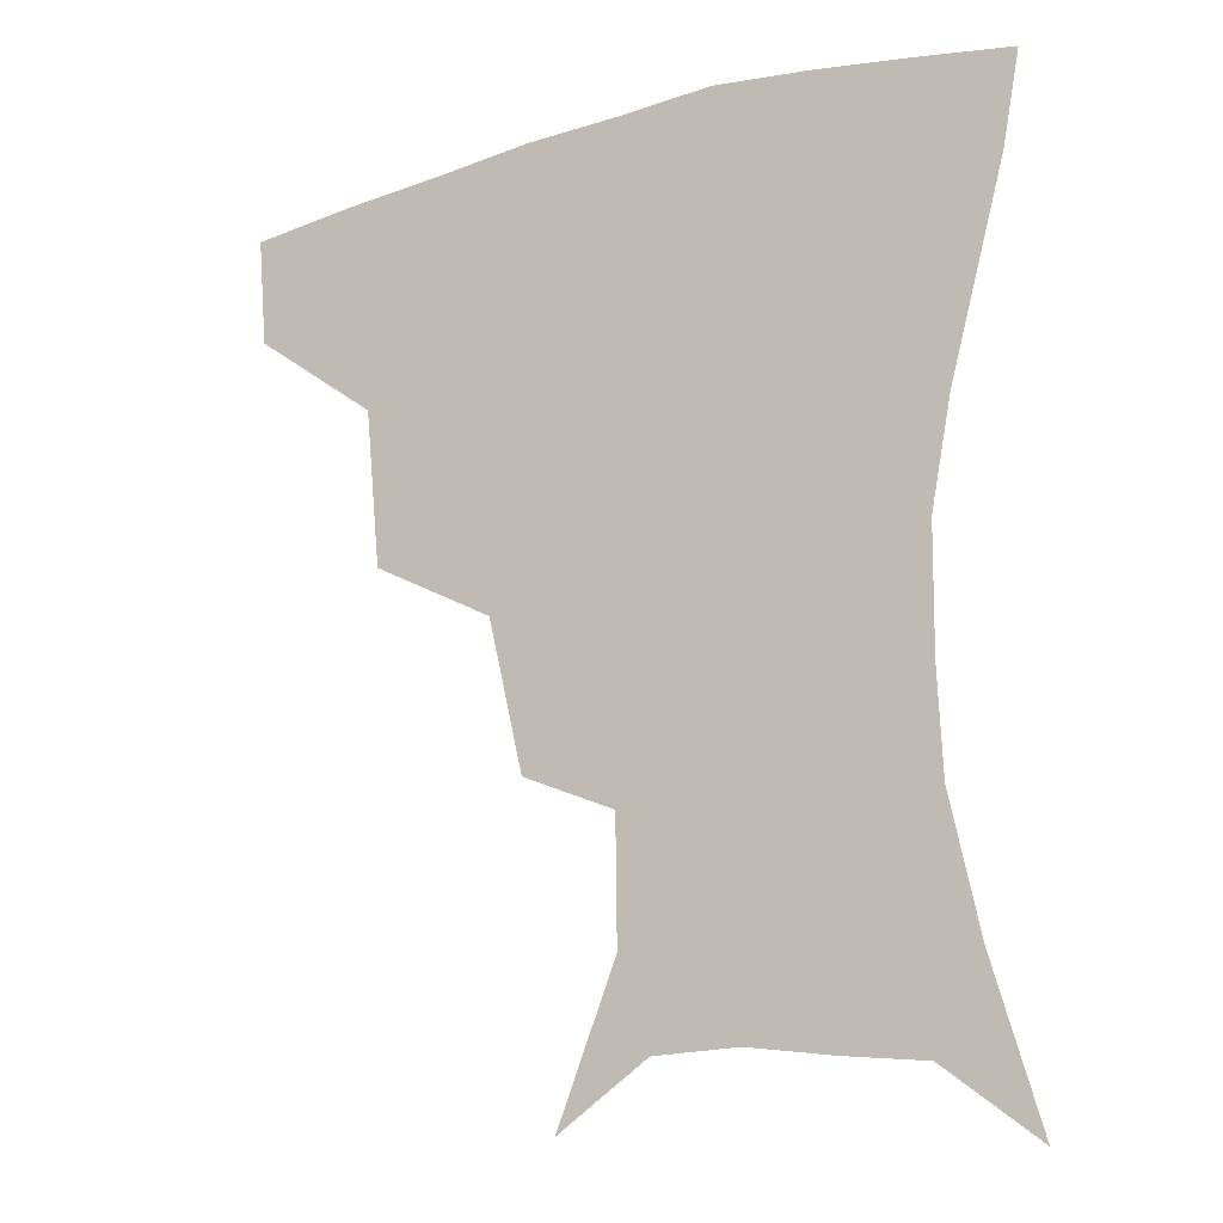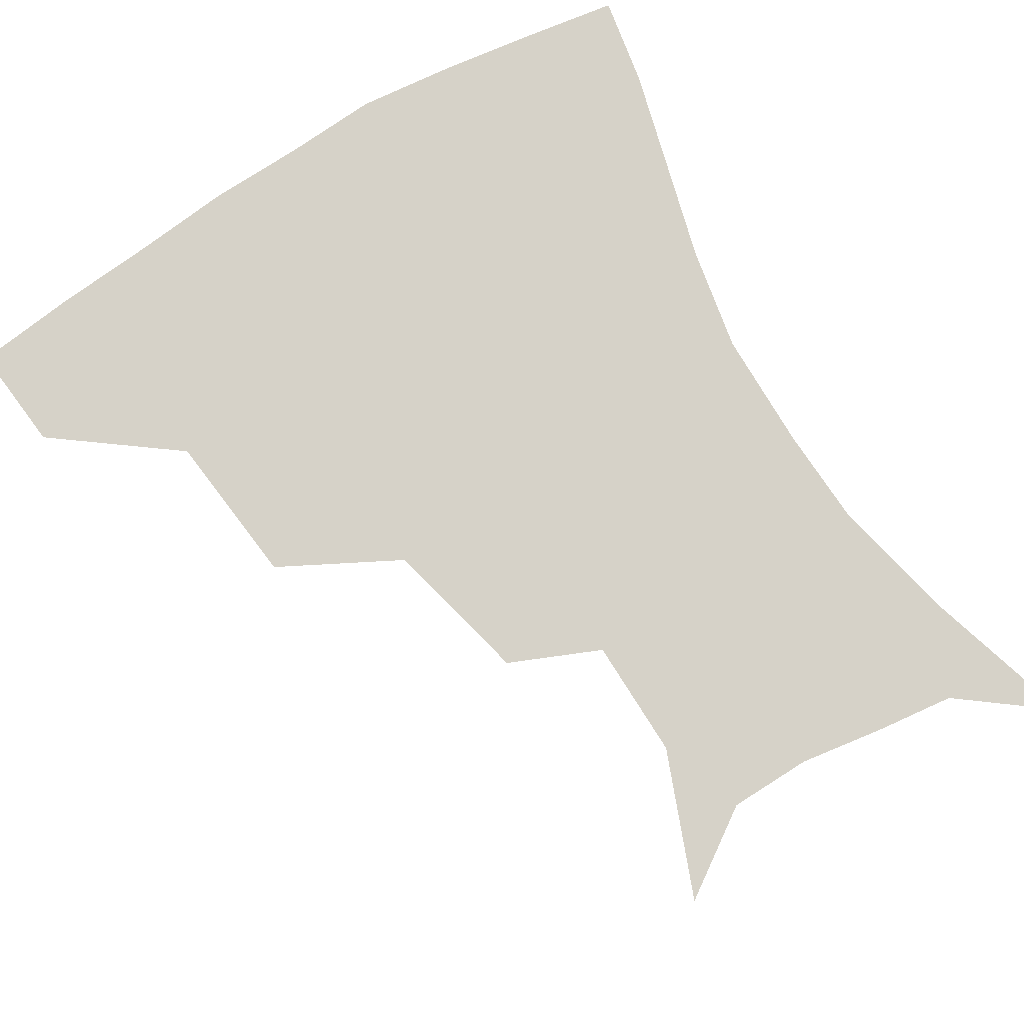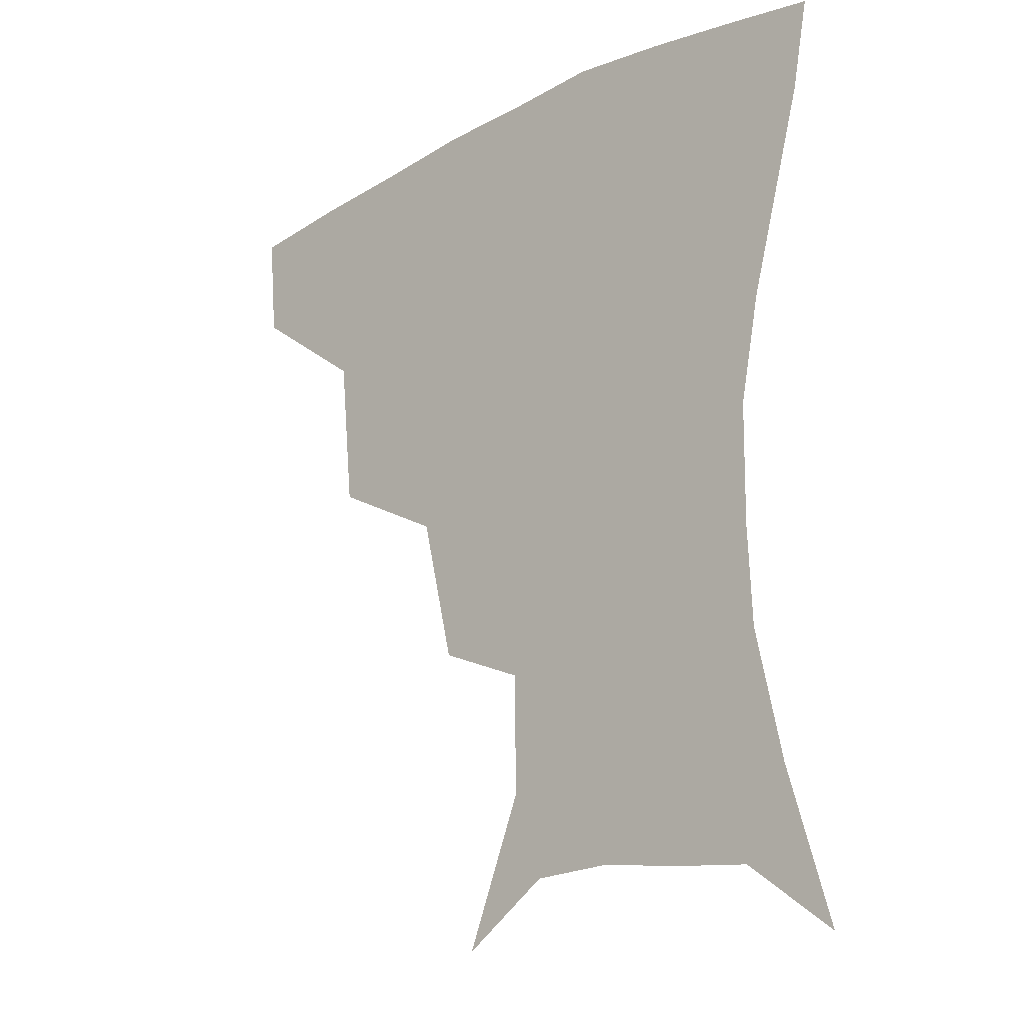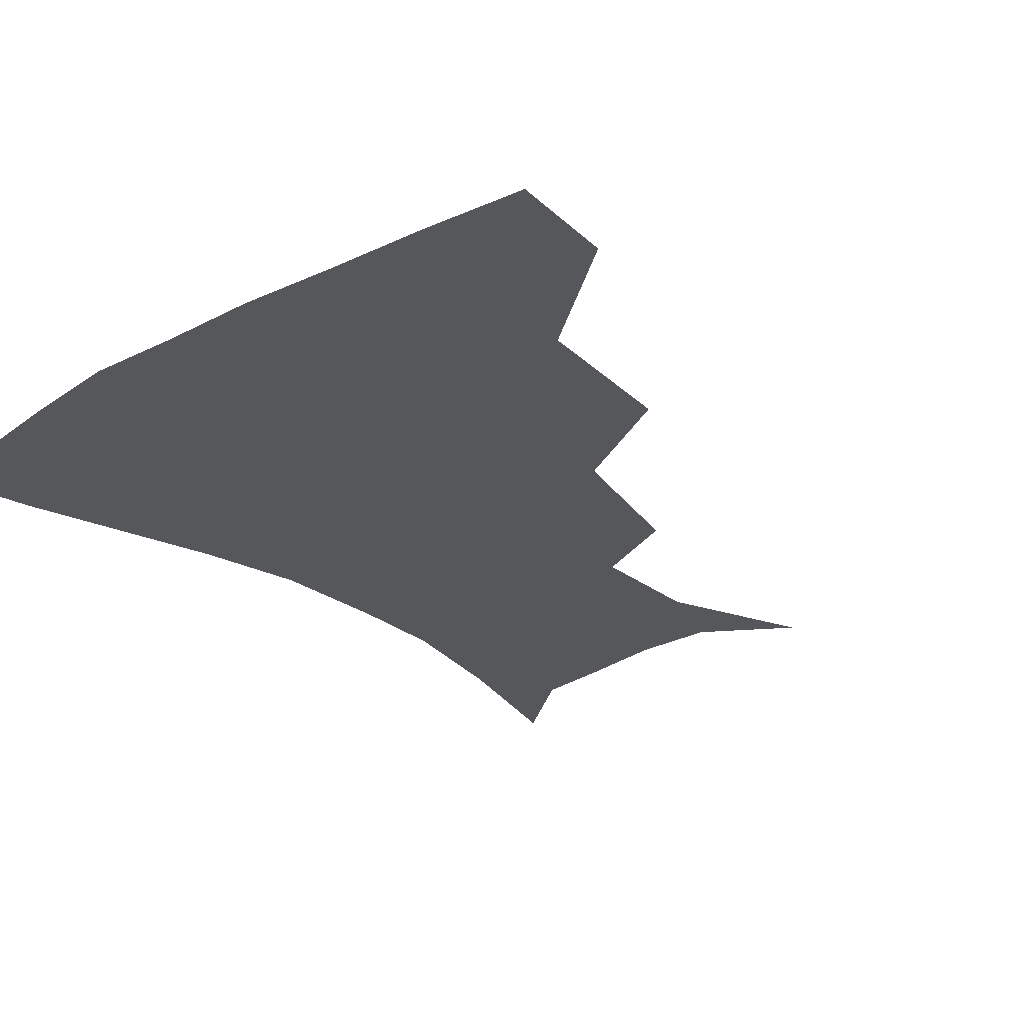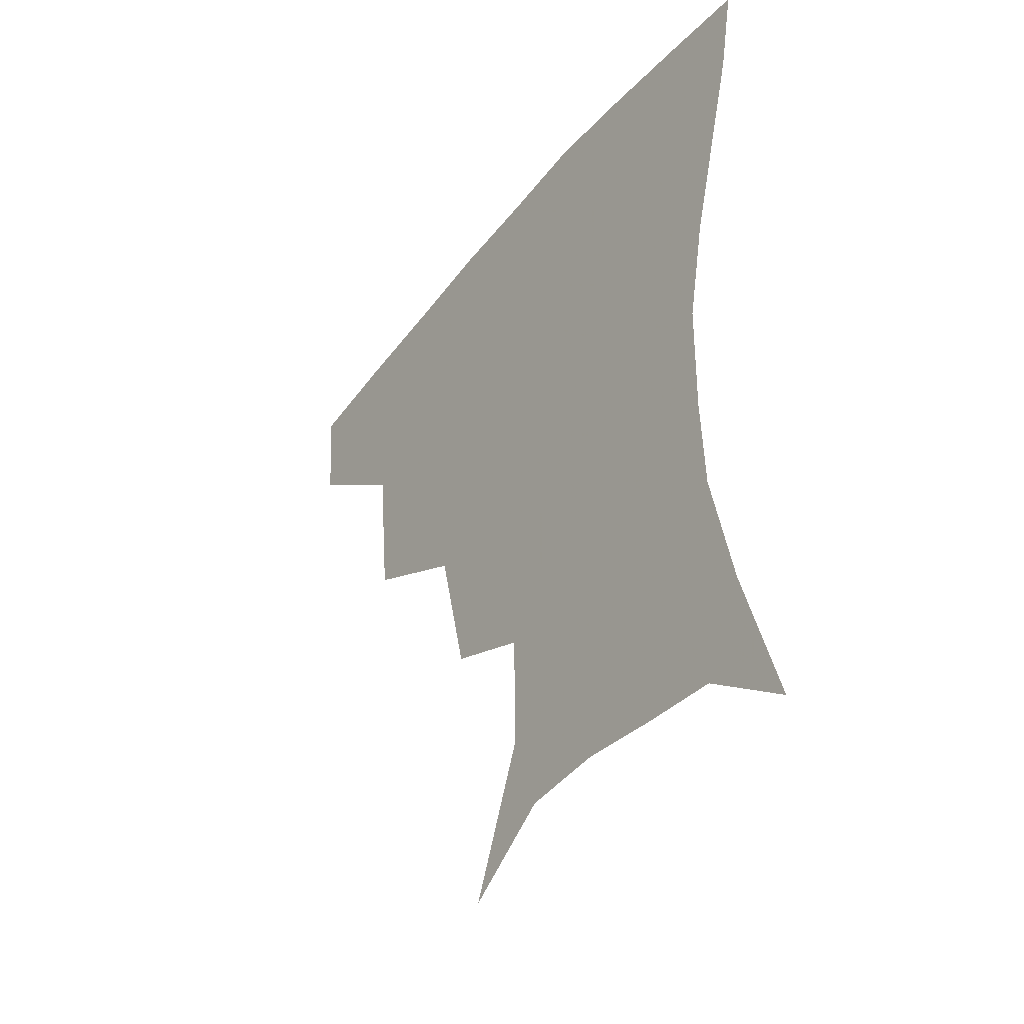
<metadata>
{"format":"obj","ext":"obj","renderer":"f3d","projection":"perspective","resolution":1024,"background":"white","views":[{"elev":-17.7,"azim":29.7,"up":"+Y"},{"elev":77.7,"azim":-31.5,"up":"+Z"},{"elev":-20.6,"azim":42.9,"up":"+Y"},{"elev":-26.9,"azim":-139.2,"up":"+Z"},{"elev":-42.5,"azim":54.7,"up":"+Y"}]}
</metadata>
<code>
v 455.9 354 0
v 453 386.2 0
v 497.1 279.5 0
v 492.5 326.1 0
v 487.9 358.8 0
v 483.9 389.7 0
v 543.5 215.6 0
v 533 260.2 0
v 525.7 301.4 0
v 521.5 333.9 0
v 517.6 362.5 0
v 514.3 392.1 0
v 554 123.8 0
v 571.4 167.6 0
v 571 203.6 0
v 561.1 236.5 0
v 554.7 275.7 0
v 551.9 310.5 0
v 549.3 338.2 0
v 546.4 365.4 0
v 543.4 395 0
v 580.5 141.5 0
v 589.8 180.9 0
v 586.2 215 0
v 580.6 249.6 0
v 577.5 283.5 0
v 577.1 315.1 0
v 576.4 340.5 0
v 575.6 366.3 0
v 572.5 395.7 0
v 605.3 141.9 0
v 606.9 181.1 0
v 602.9 221.6 0
v 600.4 255.3 0
v 600.1 286.6 0
v 601 315.4 0
v 602.4 341.3 0
v 603 366.6 0
v 600.5 397.3 0
v 630.3 137.9 0
v 624.3 184.8 0
v 620.2 223 0
v 619.6 254.9 0
v 621.2 285.9 0
v 624.2 314.2 0
v 627.4 339.7 0
v 630.5 365.3 0
v 630.1 394 0
v 654.3 134.9 0
v 643.3 179.8 0
v 638.2 216.7 0
v 638.3 246.9 0
v 640.6 278.5 0
v 645.5 309.7 0
v 651.5 336.8 0
v 656.6 363 0
v 659.5 389.7 0
v 681.3 114 0
v 667.9 160.4 0
v 659.6 199.5 0
v 658.3 229.4 0
v 658.8 265.8 0
v 664.9 297.3 0
v 673.5 328.6 0
v 681.6 358.3 0
v 686.7 385.3 0
v 721 391 0
f 4 5 1
f 1 5 2
f 5 6 2
f 8 9 3
f 3 9 4
f 9 10 4
f 4 10 5
f 10 11 5
f 5 11 6
f 11 12 6
f 15 16 7
f 7 16 8
f 16 17 8
f 8 17 9
f 17 18 9
f 9 18 10
f 18 19 10
f 10 19 11
f 19 20 11
f 11 20 12
f 20 21 12
f 13 22 14
f 22 23 14
f 14 23 15
f 23 24 15
f 15 24 16
f 24 25 16
f 16 25 17
f 25 26 17
f 17 26 18
f 26 27 18
f 18 27 19
f 27 28 19
f 19 28 20
f 28 29 20
f 20 29 21
f 29 30 21
f 22 31 23
f 31 32 23
f 23 32 24
f 32 33 24
f 24 33 25
f 33 34 25
f 25 34 26
f 34 35 26
f 26 35 27
f 35 36 27
f 27 36 28
f 36 37 28
f 28 37 29
f 37 38 29
f 29 38 30
f 38 39 30
f 31 40 32
f 40 41 32
f 32 41 33
f 41 42 33
f 33 42 34
f 42 43 34
f 34 43 35
f 43 44 35
f 35 44 36
f 44 45 36
f 36 45 37
f 45 46 37
f 37 46 38
f 46 47 38
f 38 47 39
f 47 48 39
f 40 49 41
f 49 50 41
f 41 50 42
f 50 51 42
f 42 51 43
f 51 52 43
f 43 52 44
f 52 53 44
f 44 53 45
f 53 54 45
f 45 54 46
f 54 55 46
f 46 55 47
f 55 56 47
f 47 56 48
f 56 57 48
f 49 58 50
f 58 59 50
f 50 59 51
f 59 60 51
f 51 60 52
f 60 61 52
f 52 61 53
f 61 62 53
f 53 62 54
f 62 63 54
f 54 63 55
f 63 64 55
f 55 64 56
f 64 65 56
f 56 65 57
f 65 66 57

</code>
